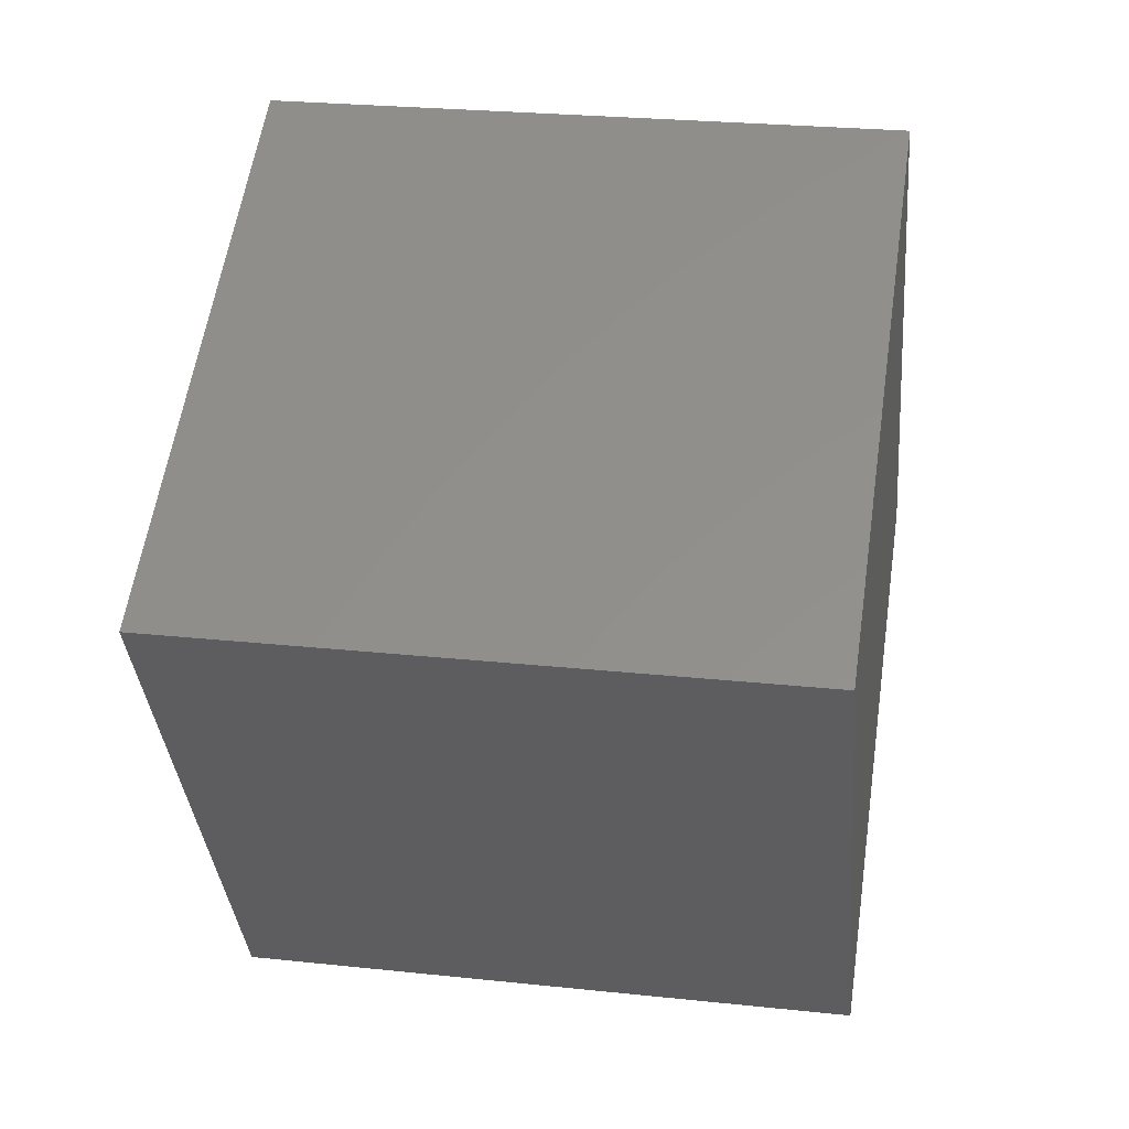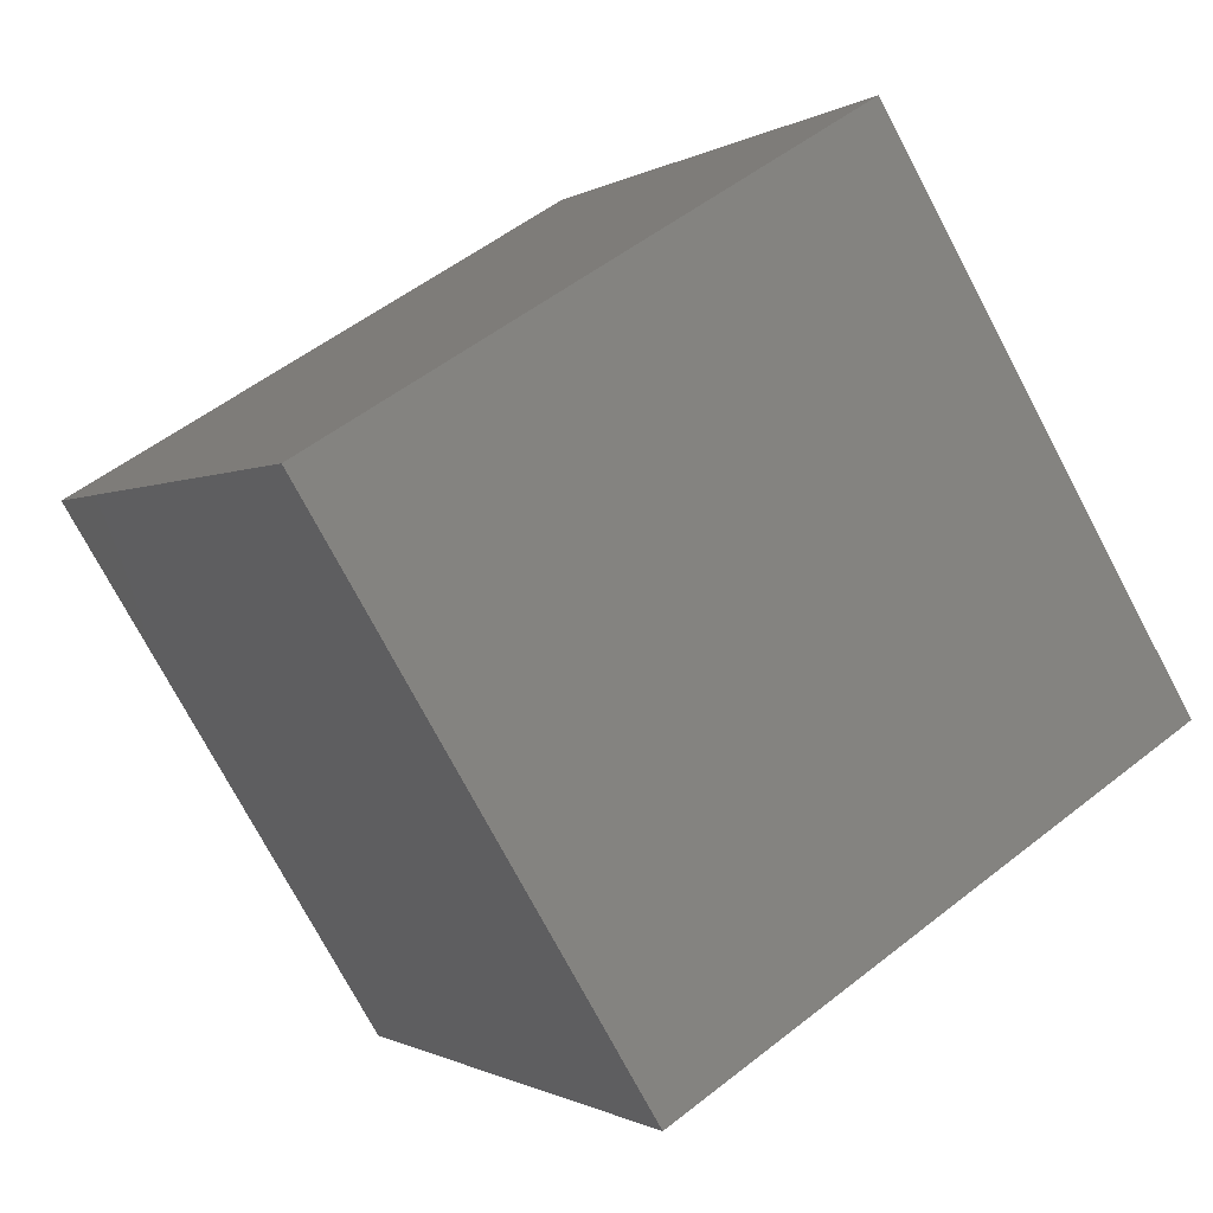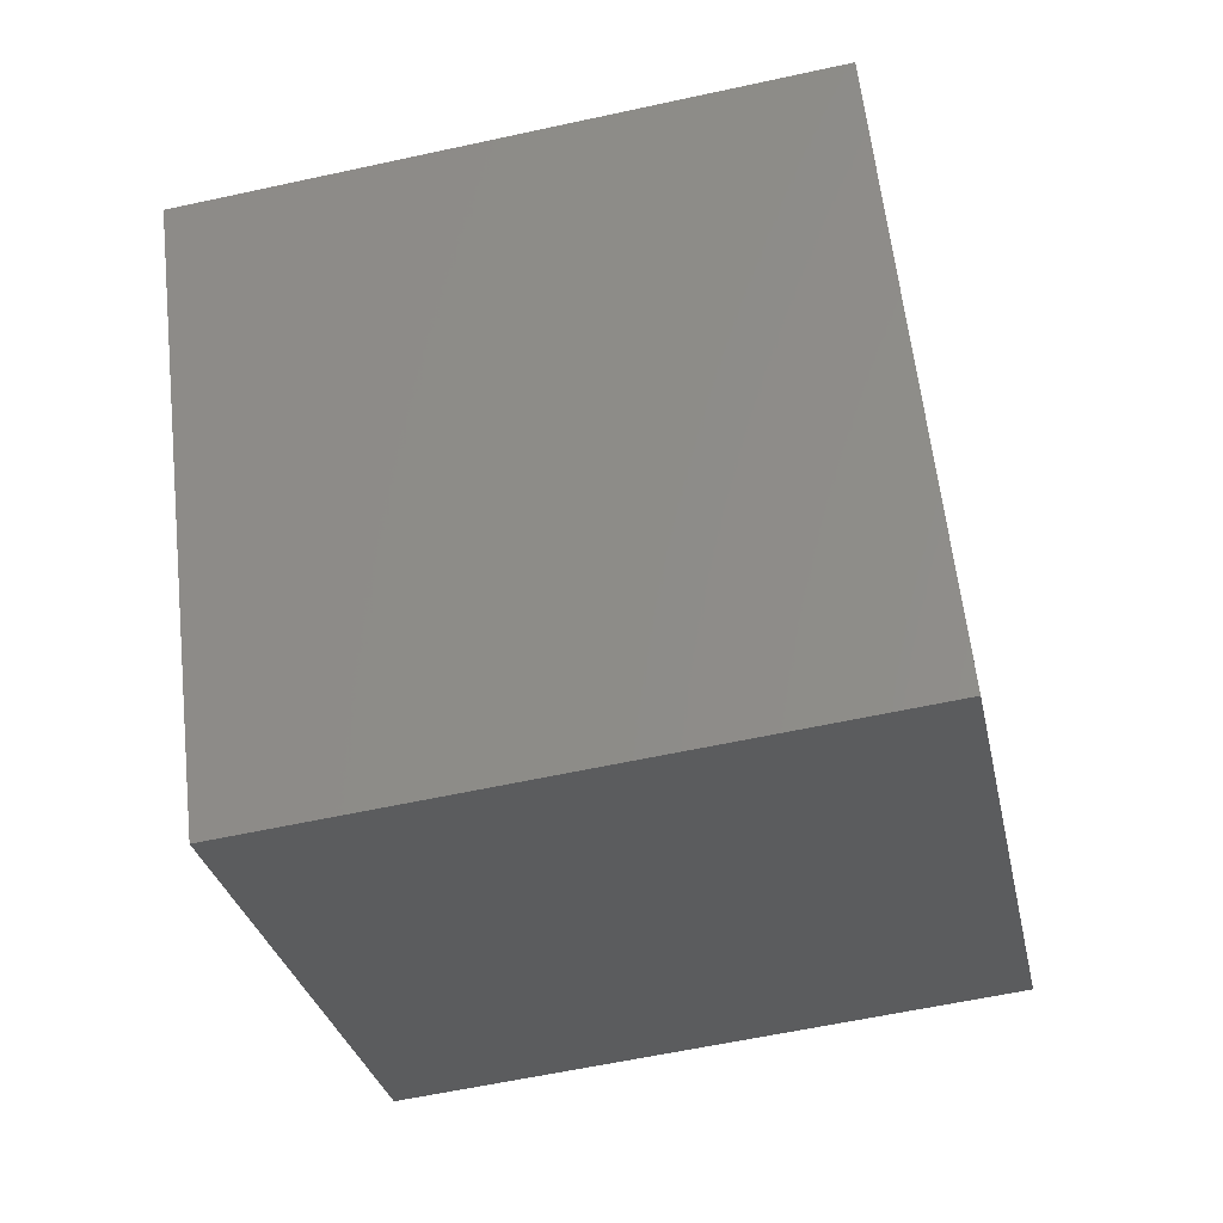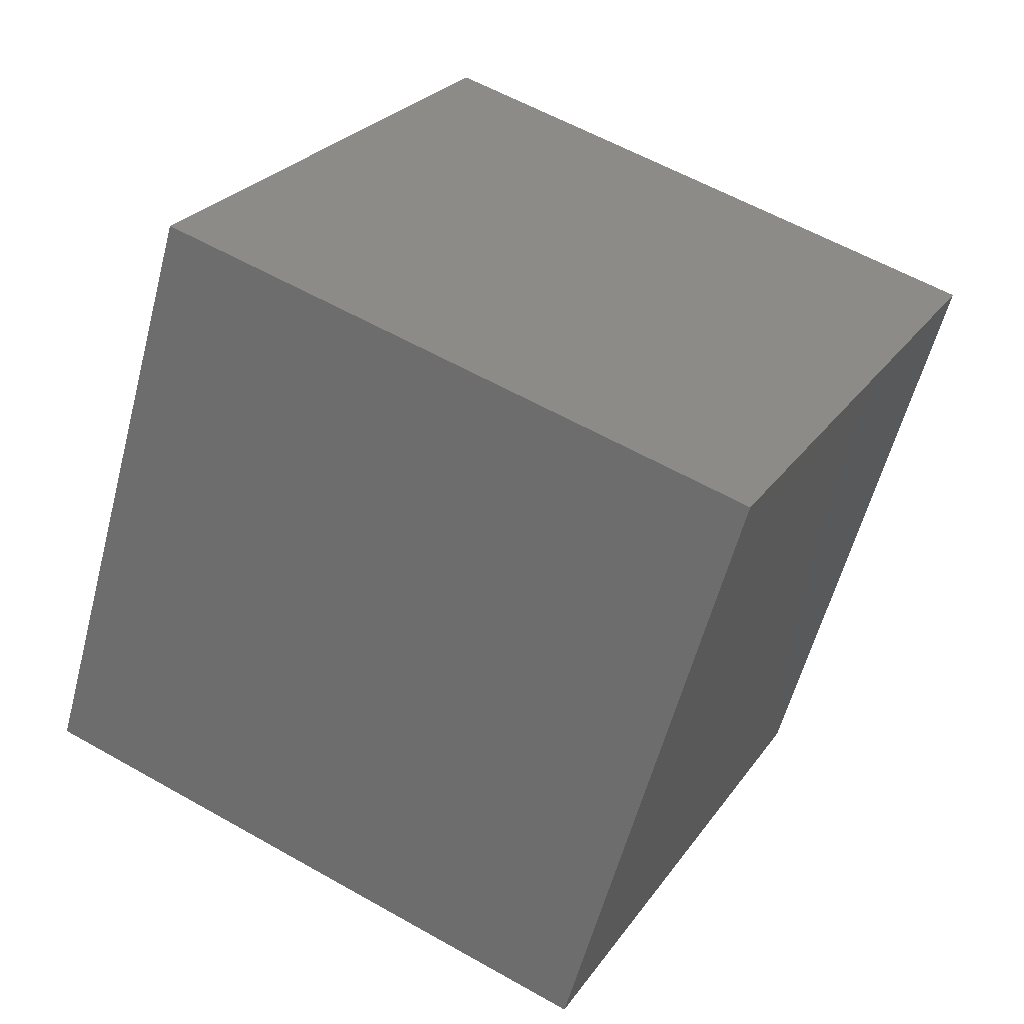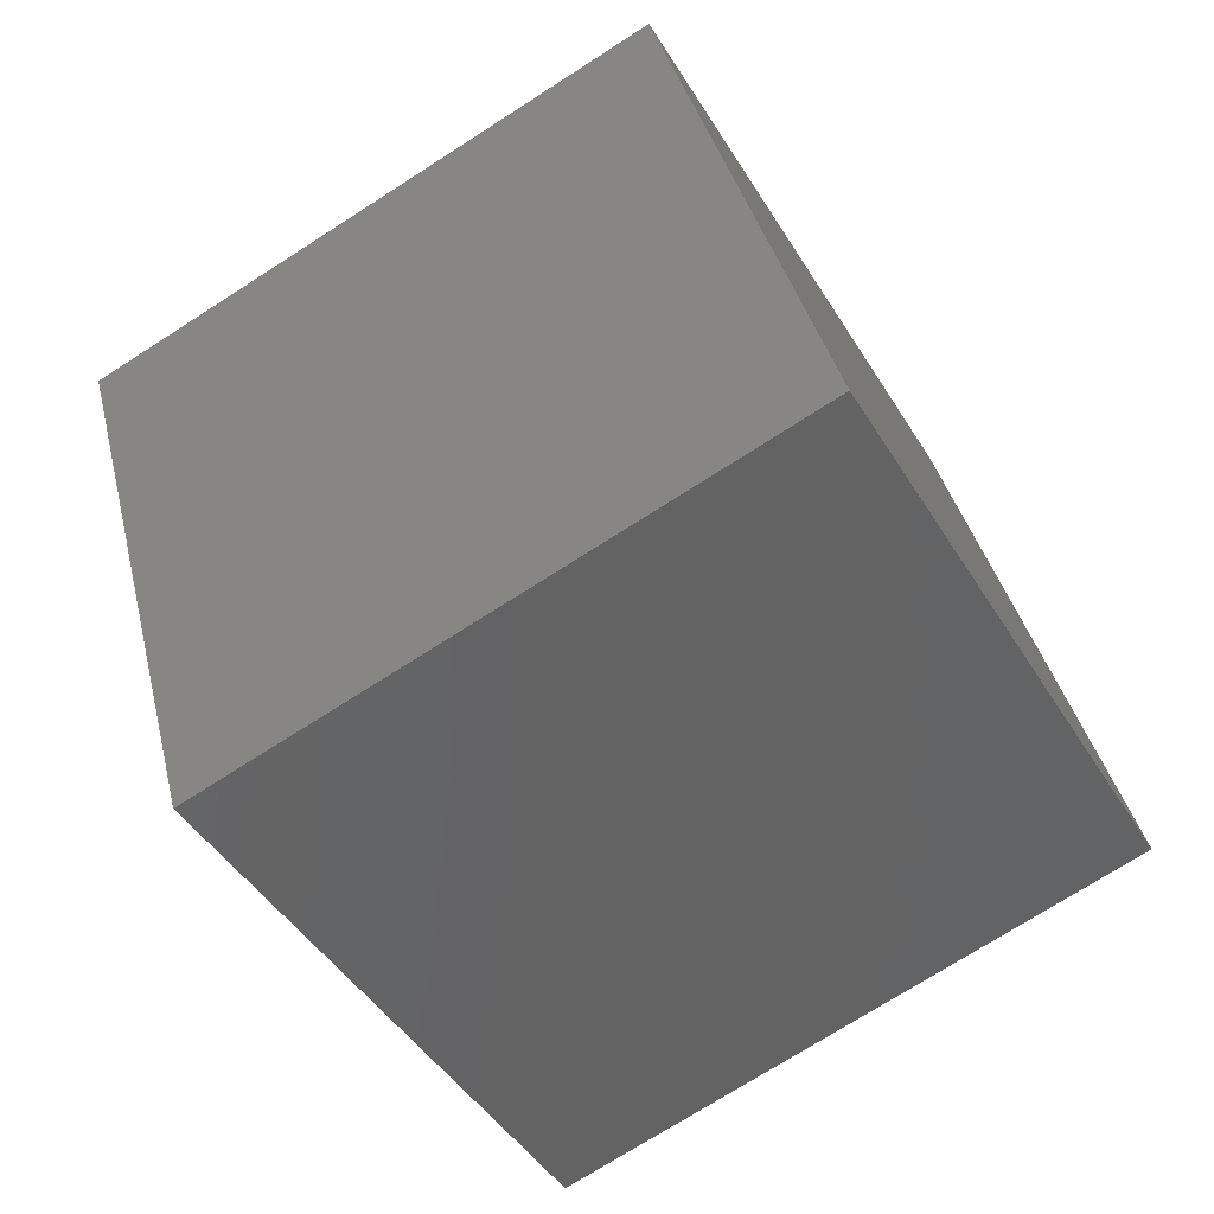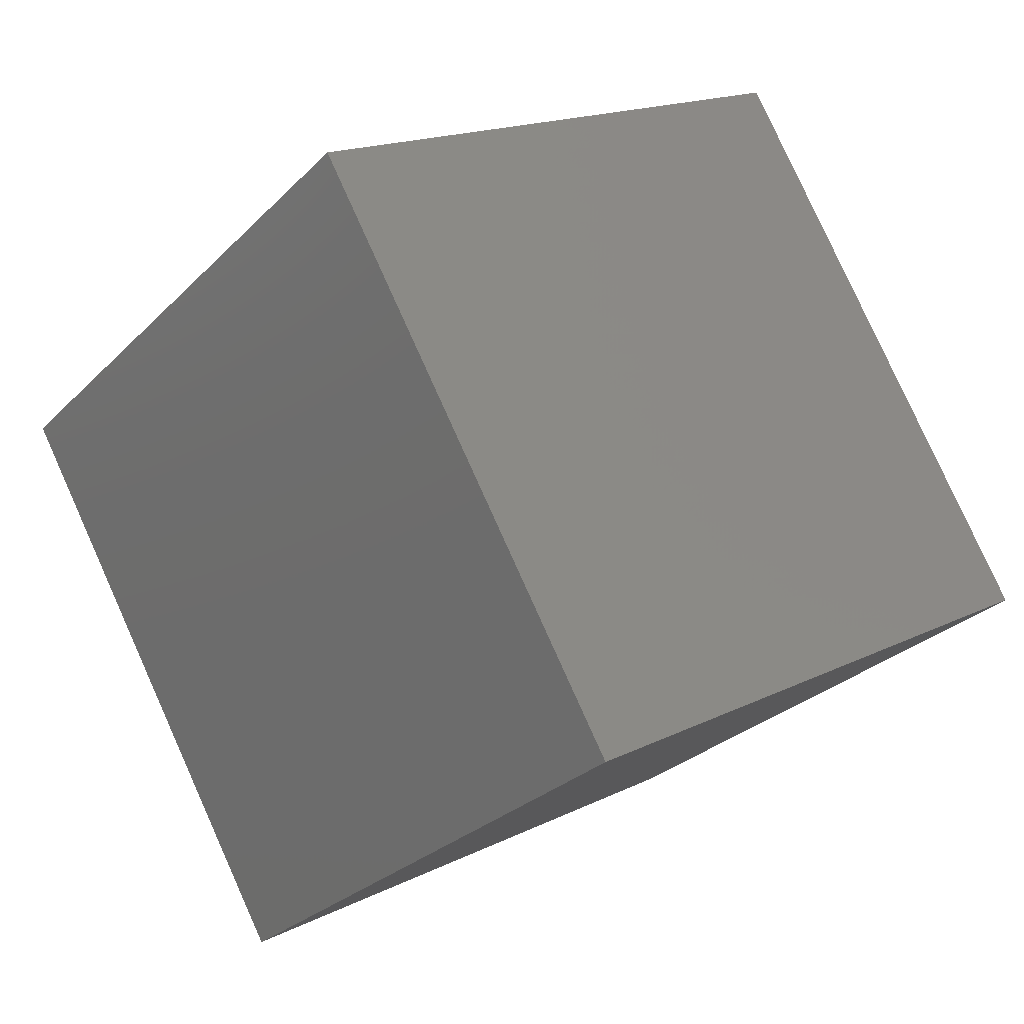
<metadata>
{"format":"stl","ext":"stl","renderer":"f3d","projection":"perspective","resolution":1024,"background":"white","views":[{"elev":25.8,"azim":9.6,"up":"+Z"},{"elev":-75.6,"azim":118.0,"up":"+Z"},{"elev":-59.2,"azim":12.7,"up":"+Y"},{"elev":58.5,"azim":-149.6,"up":"+Y"},{"elev":38.2,"azim":76.6,"up":"+Z"},{"elev":-28.2,"azim":55.3,"up":"+Z"}]}
</metadata>
<code>
# stl→obj: 8 verts, 12 faces
v 0.05 0.0817 0.0317
v 0.05 0.1683 0.0817
v 0.15 0.1683 0.0817
v 0.15 0.0817 0.0317
v 0.05 0.0317 0.1183
v 0.15 0.0317 0.1183
v 0.15 0.1183 0.1683
v 0.05 0.1183 0.1683
f 1 2 3
f 1 3 4
f 5 6 7
f 5 7 8
f 1 5 8
f 1 8 2
f 4 3 7
f 4 7 6
f 1 4 6
f 1 6 5
f 2 8 7
f 2 7 3

</code>
